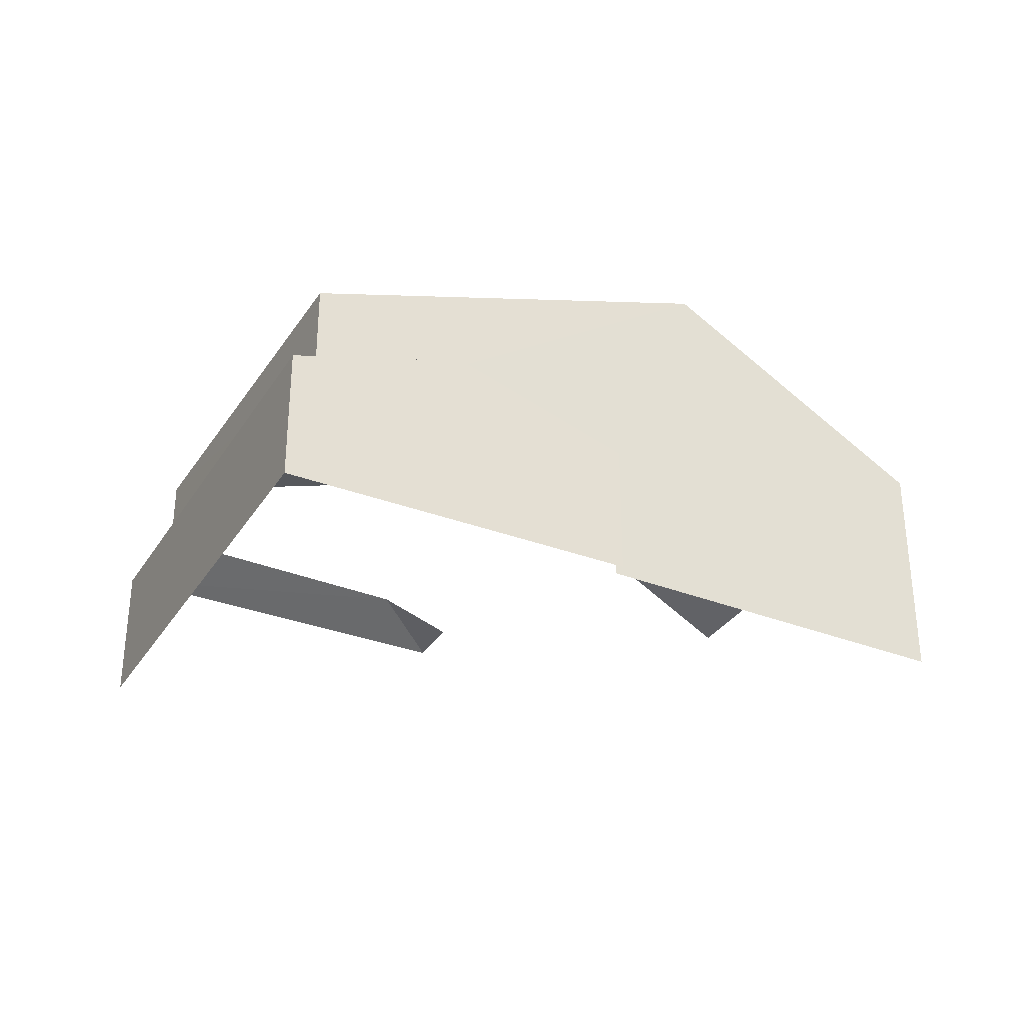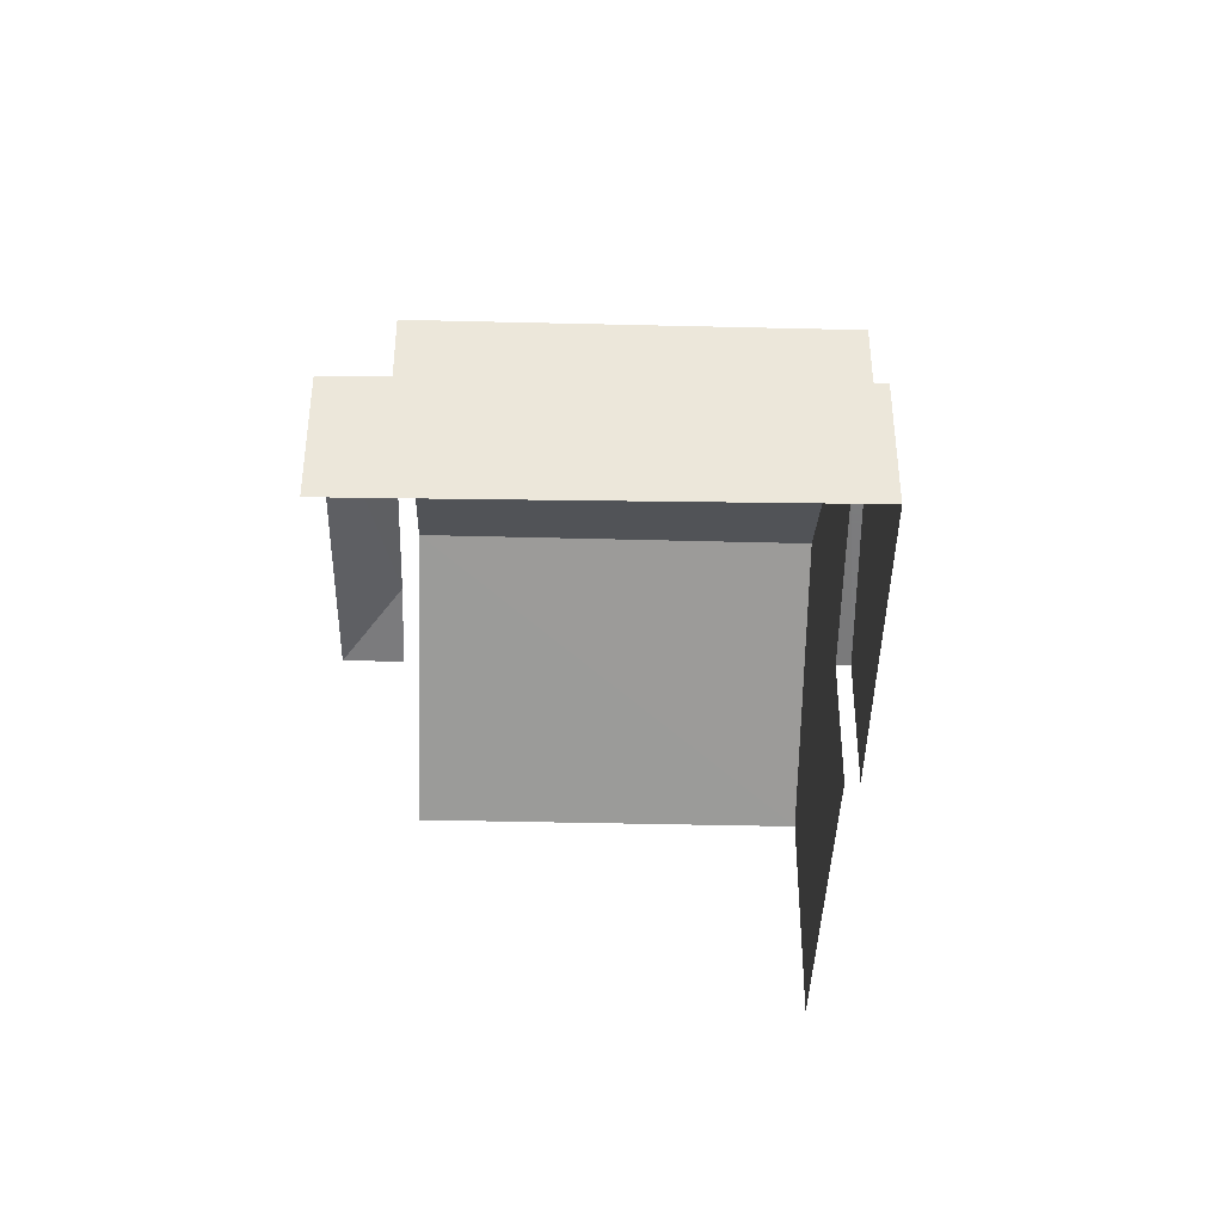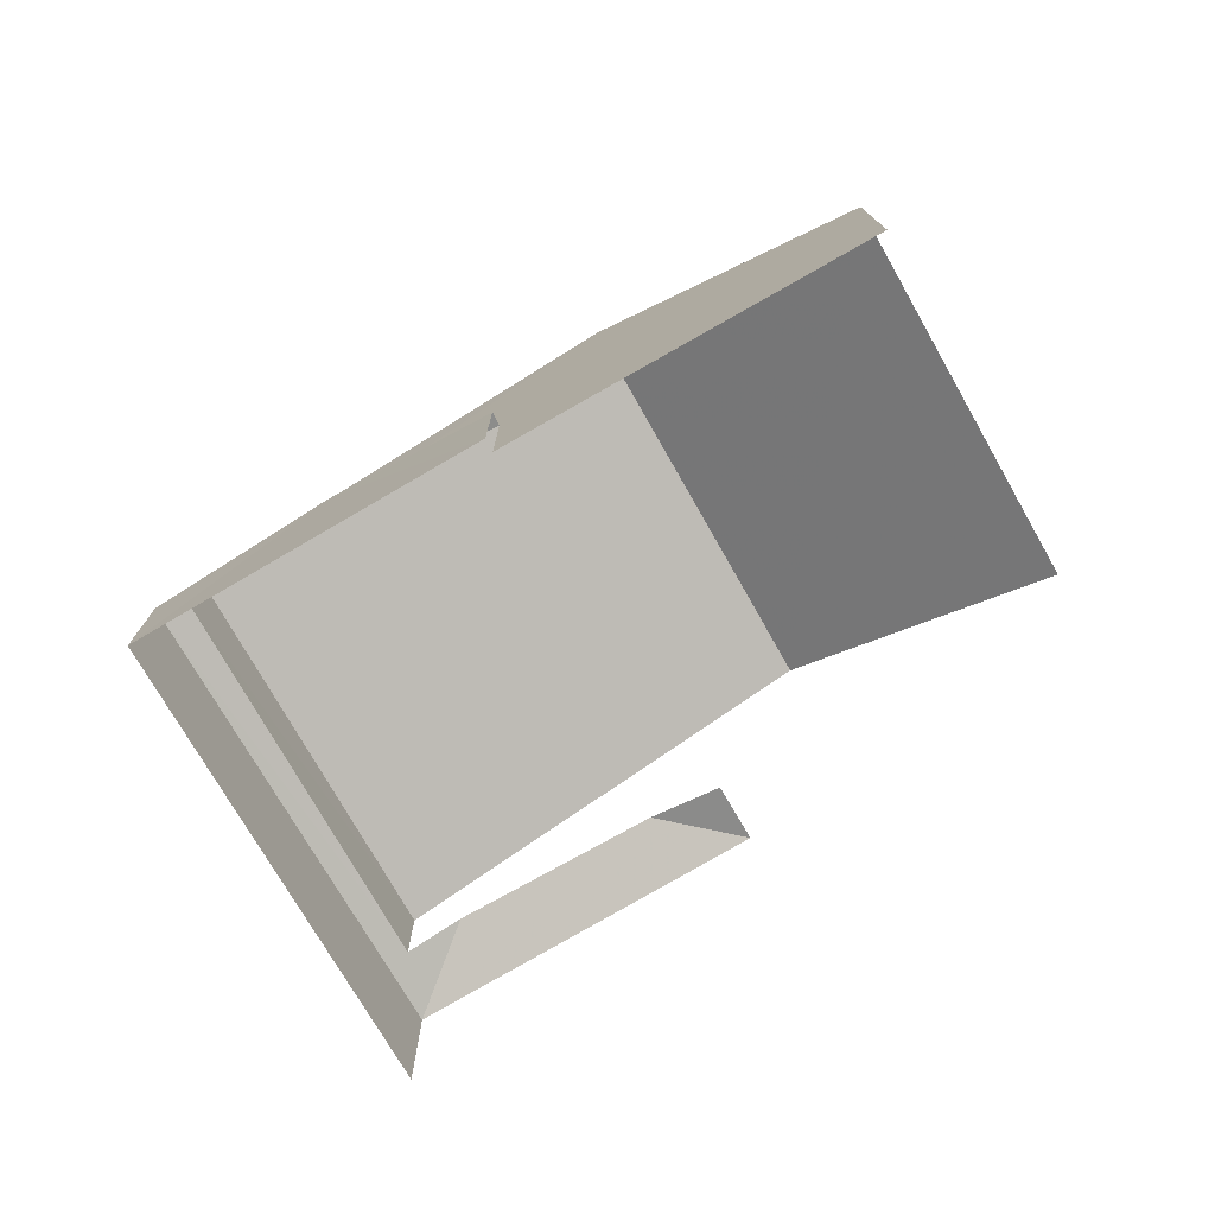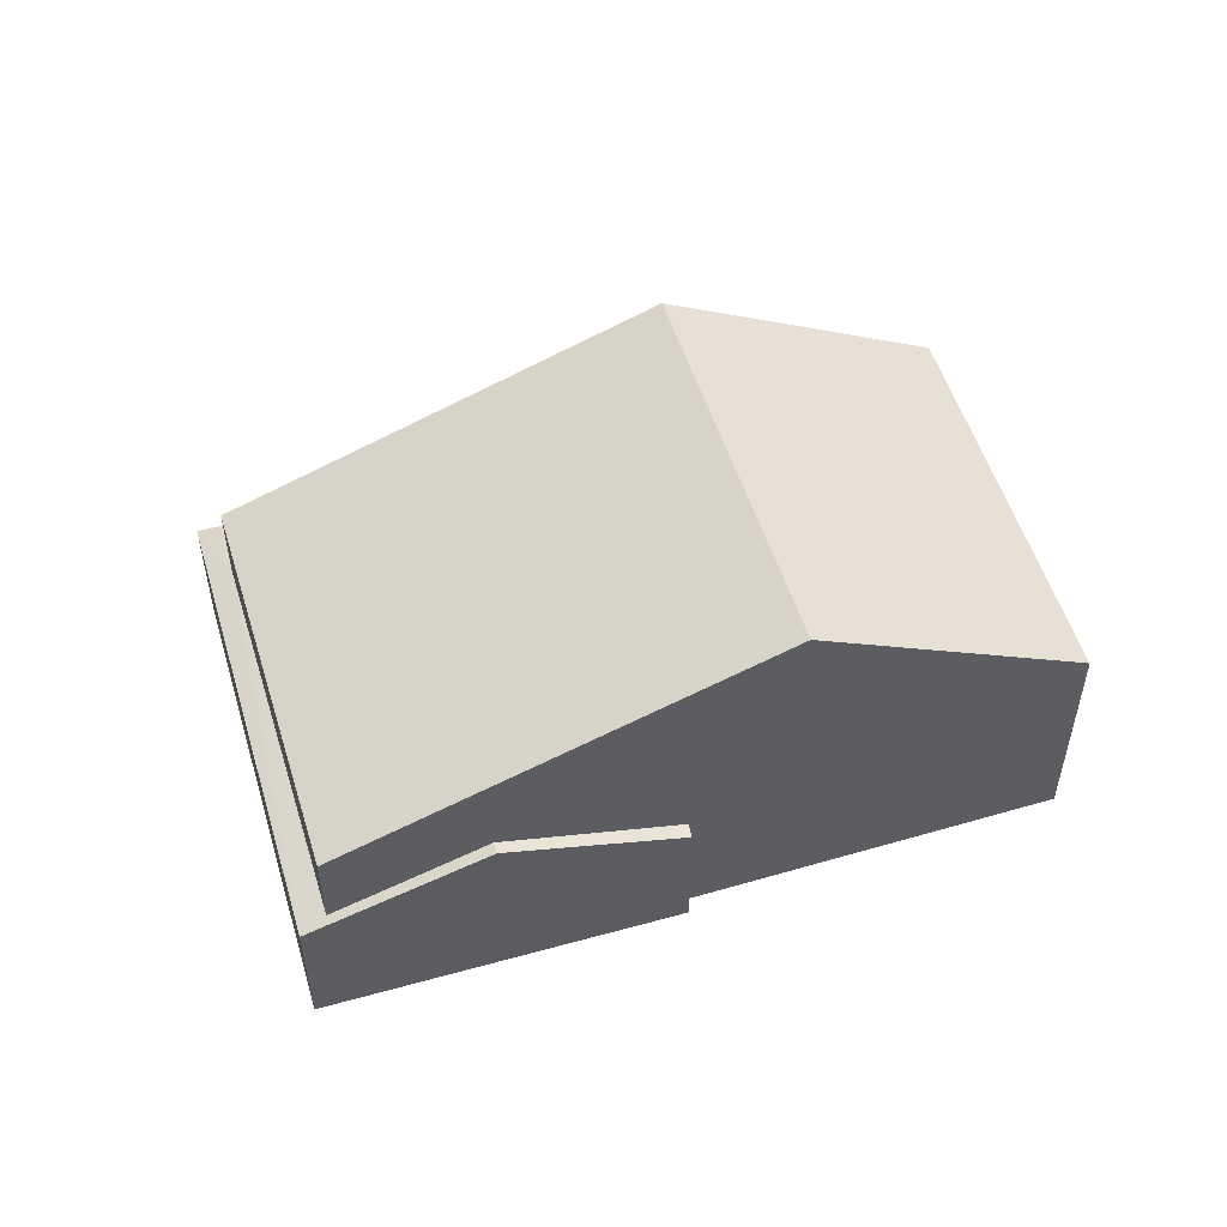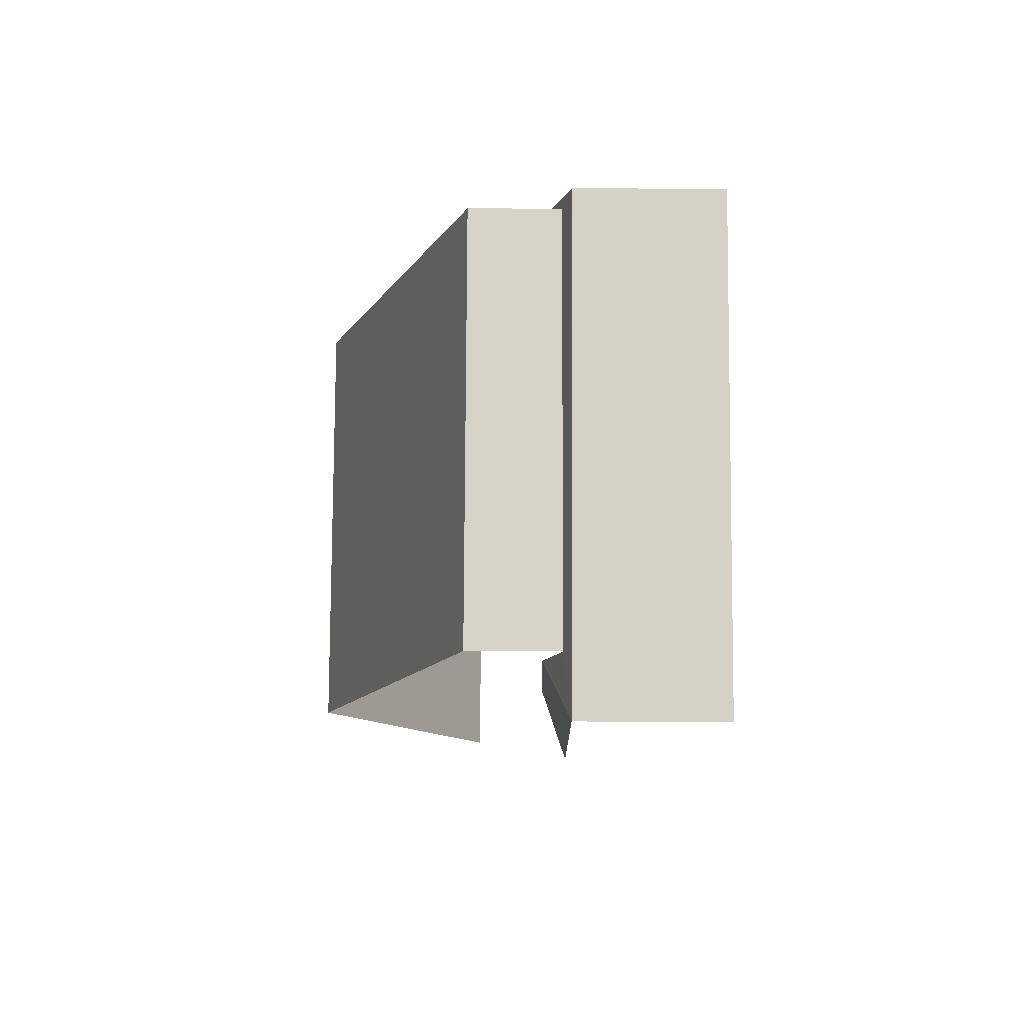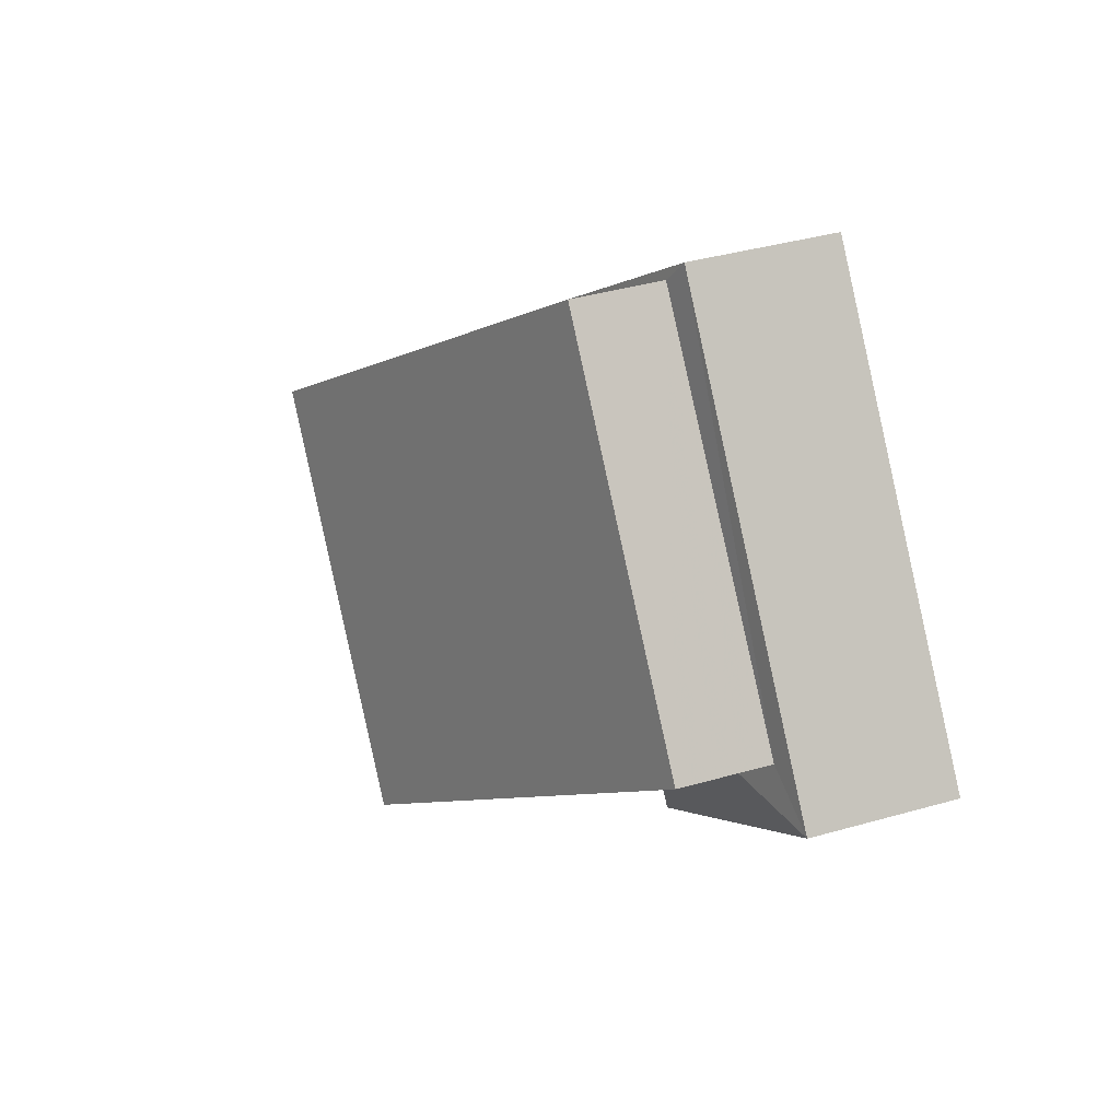
<metadata>
{"format":"obj","ext":"obj","renderer":"f3d","projection":"perspective","resolution":1024,"background":"white","views":[{"elev":-33.1,"azim":-169.4,"up":"+Z"},{"elev":-41.0,"azim":127.1,"up":"+Z"},{"elev":-76.1,"azim":-111.5,"up":"+Z"},{"elev":53.8,"azim":-158.3,"up":"+Z"},{"elev":27.0,"azim":90.5,"up":"+Y"},{"elev":38.4,"azim":70.0,"up":"+Y"}]}
</metadata>
<code>
v -2.24e+05 -1.284e+05 14.26
v -2.241e+05 -1.284e+05 14.26
v -2.24e+05 -1.284e+05 14.26
v -2.24e+05 -1.284e+05 14.26
v -2.24e+05 -1.284e+05 14.26
v -2.24e+05 -1.284e+05 14.26
v -2.24e+05 -1.284e+05 14.26
v -2.24e+05 -1.284e+05 14.26
v -2.24e+05 -1.284e+05 18.05
v -2.24e+05 -1.284e+05 18.05
v -2.24e+05 -1.284e+05 16.95
v -2.24e+05 -1.284e+05 16.95
v -2.24e+05 -1.284e+05 18.77
v -2.24e+05 -1.284e+05 18.77
v -2.24e+05 -1.284e+05 21.76
v -2.24e+05 -1.284e+05 21.76
v -2.24e+05 -1.284e+05 17.11
v -2.24e+05 -1.284e+05 16.95
v -2.24e+05 -1.284e+05 17.43
v -2.24e+05 -1.284e+05 16.95
v -2.24e+05 -1.284e+05 17.08
v -2.24e+05 -1.284e+05 17.4
v -2.24e+05 -1.284e+05 16.95
v -2.24e+05 -1.284e+05 16.95
v -2.241e+05 -1.284e+05 18.77
v -2.24e+05 -1.284e+05 18.77
f 1 2 3
f 4 3 5
f 6 7 8
f 2 6 3
f 5 3 8
f 3 6 8
f 12 11 7
f 6 12 7
f 25 2 1
f 26 25 1
f 24 1 3
f 26 1 24
f 26 24 16
f 19 21 13
f 22 13 16
f 22 19 13
f 24 22 16
f 24 4 23
f 24 3 4
f 20 4 5
f 20 23 4
f 9 10 11
f 12 9 11
f 13 14 15
f 16 13 15
f 17 10 9
f 10 17 18
f 19 20 21
f 20 18 21
f 21 18 17
f 20 22 23
f 20 19 22
f 22 24 23
f 25 26 16
f 15 25 16
f 18 8 10
f 8 7 10
f 7 11 10
f 13 17 14
f 13 21 17
f 18 5 8
f 18 20 5
f 14 17 9
f 6 2 12
f 9 12 15
f 14 9 15
f 12 2 25
f 12 25 15

</code>
